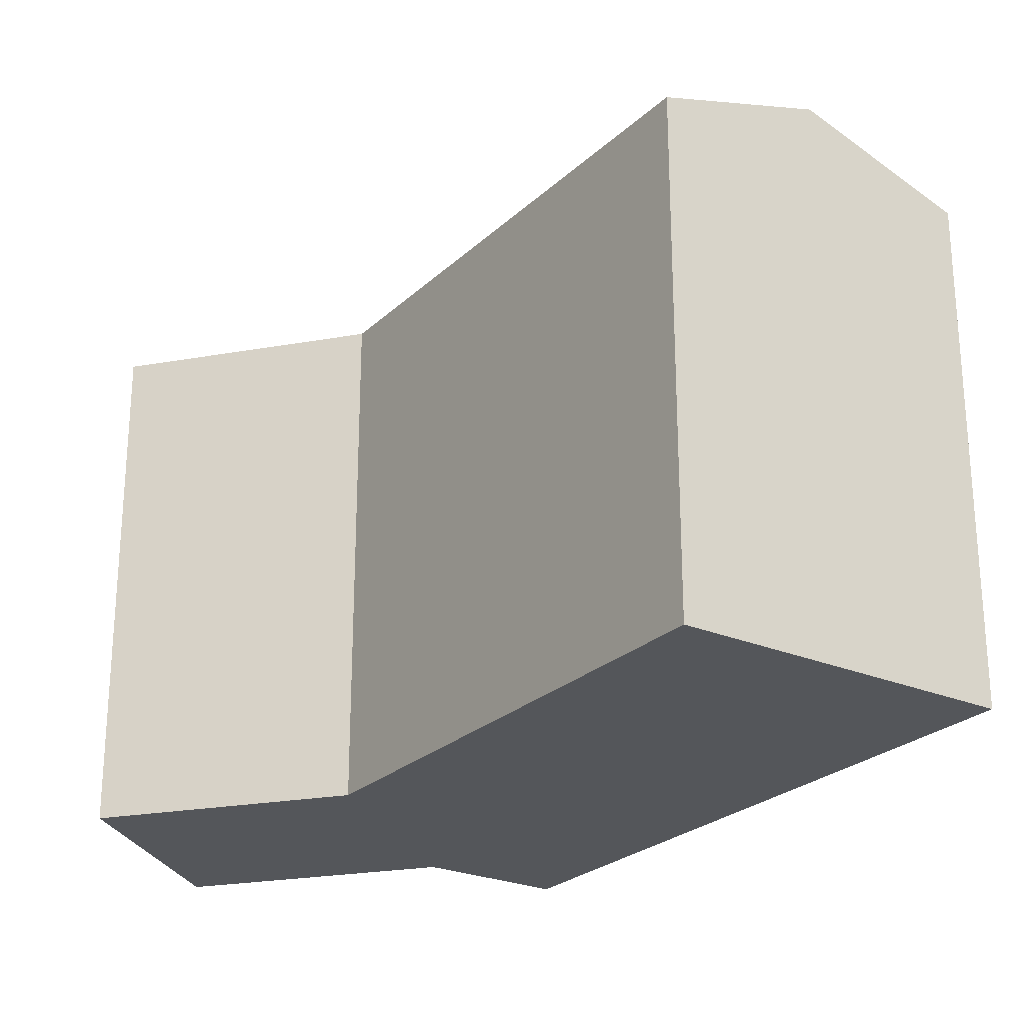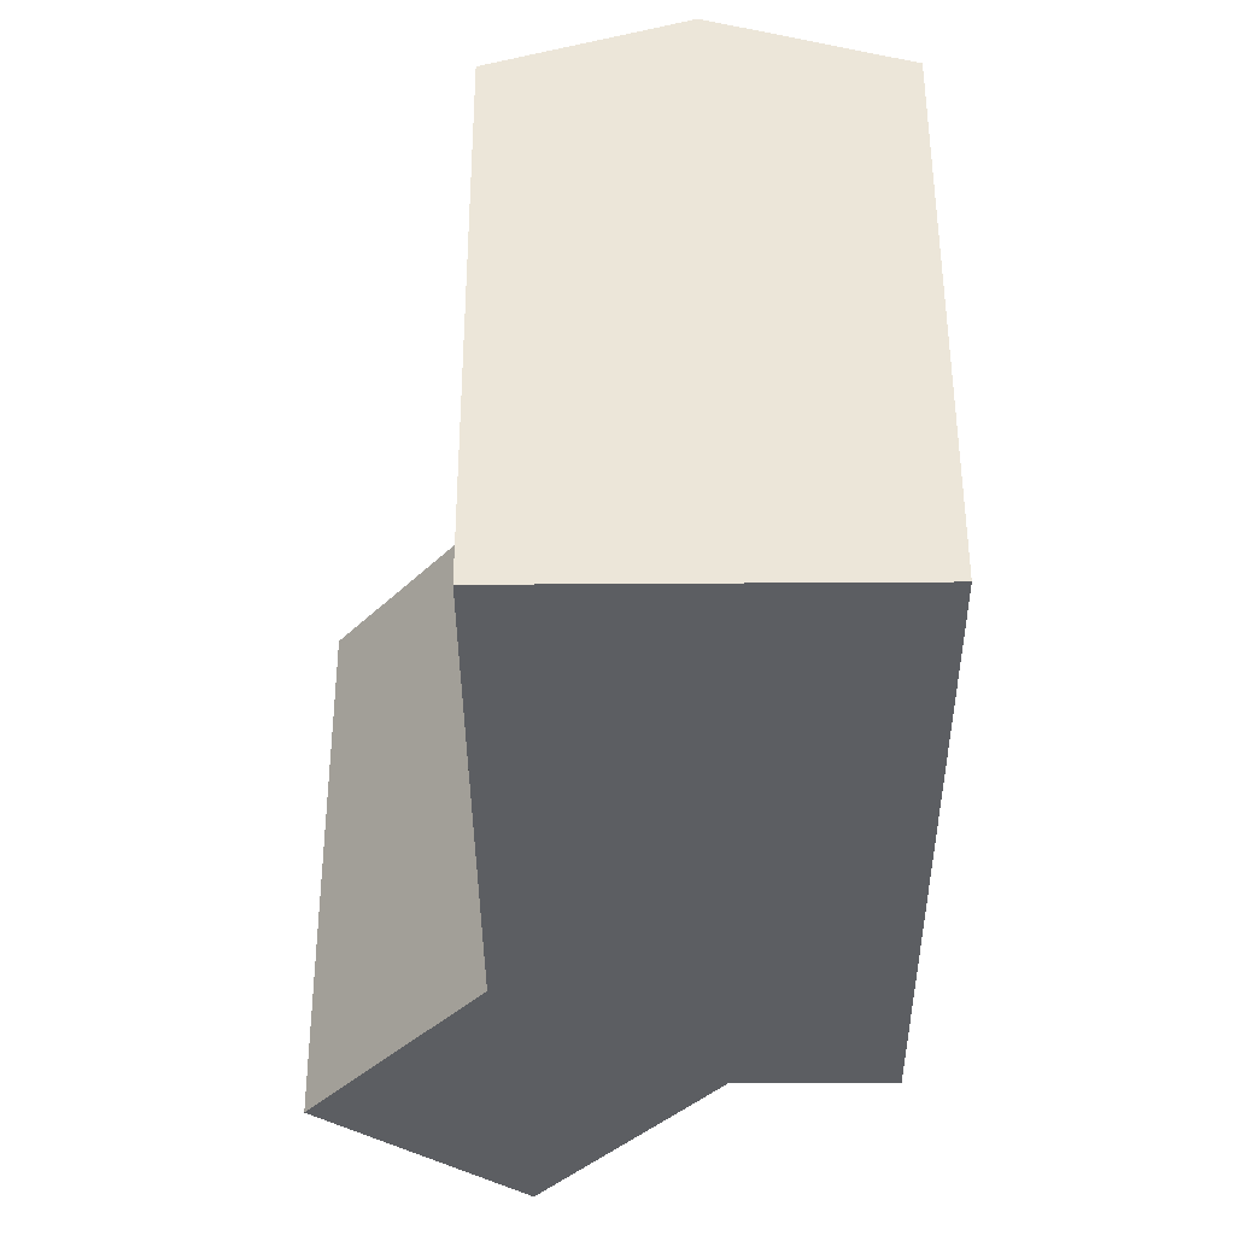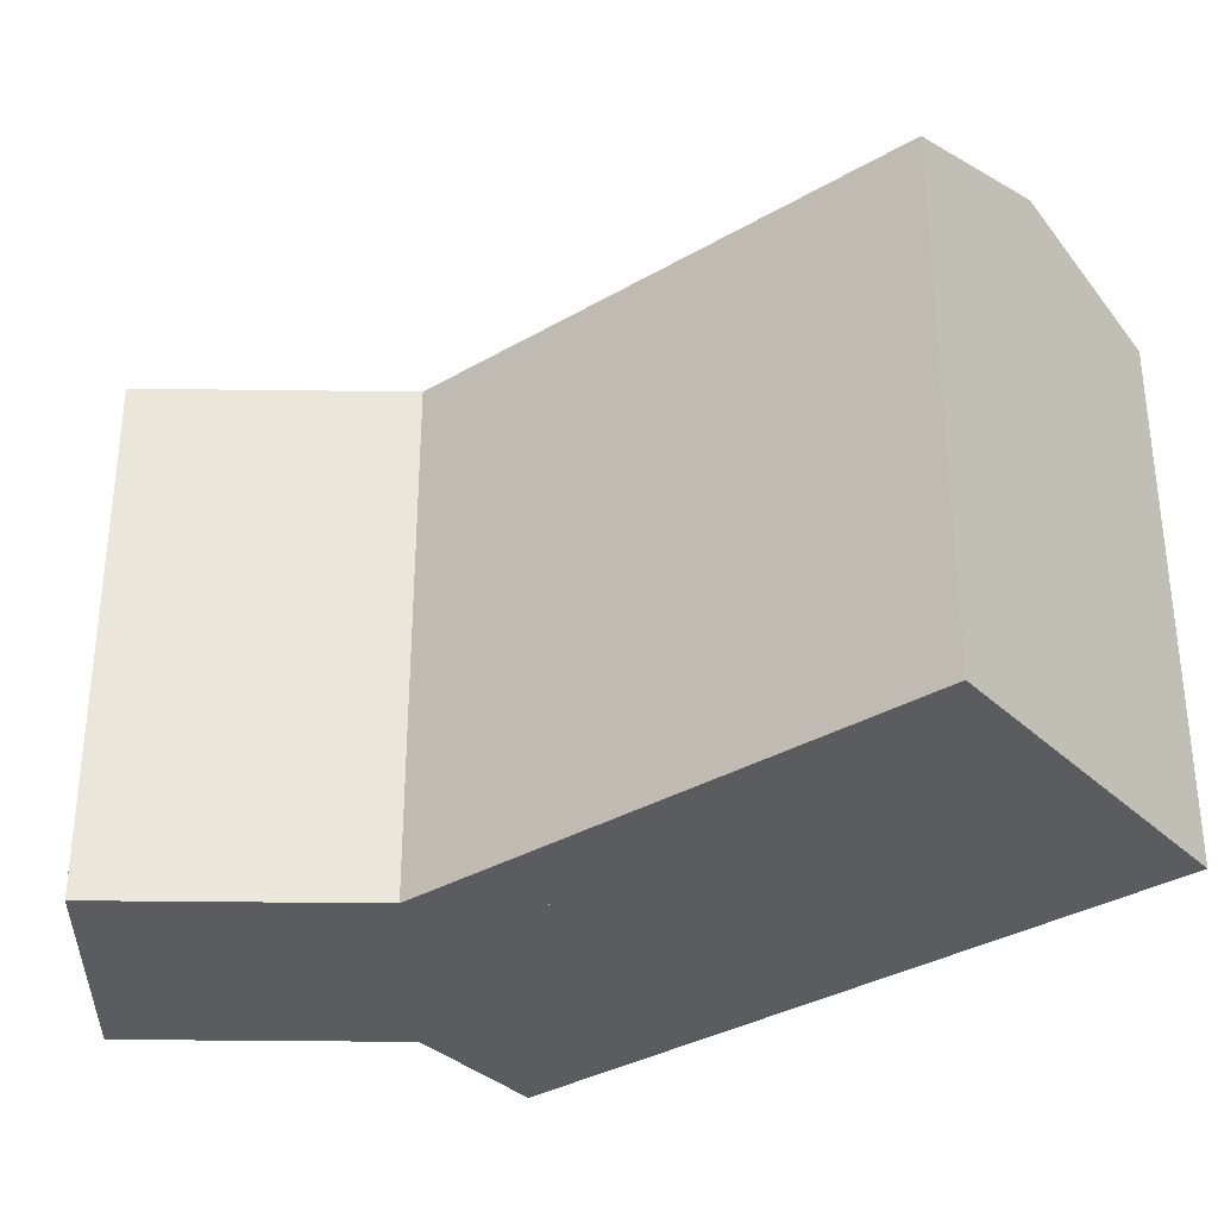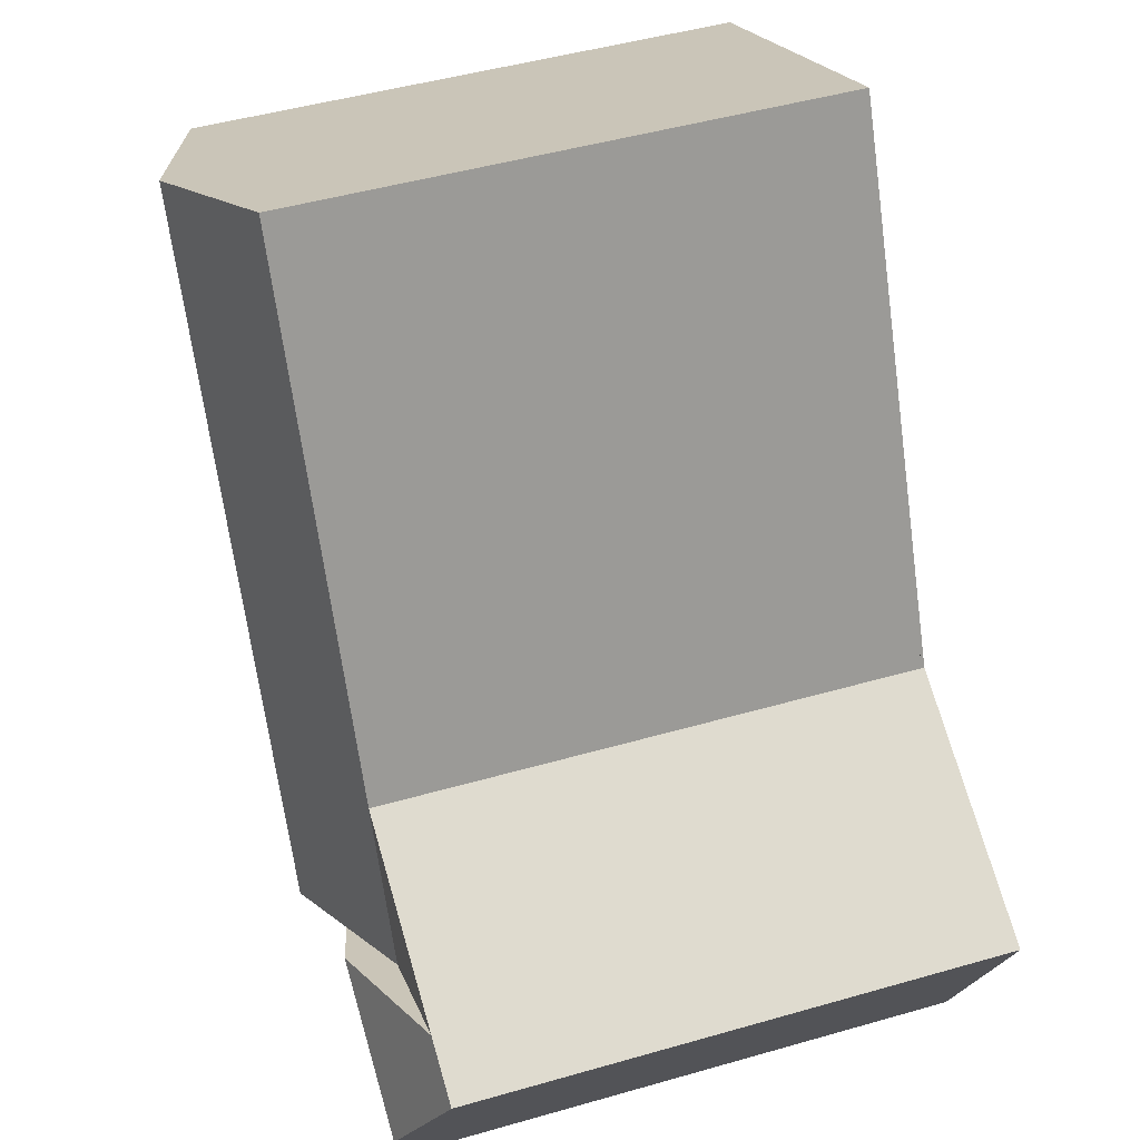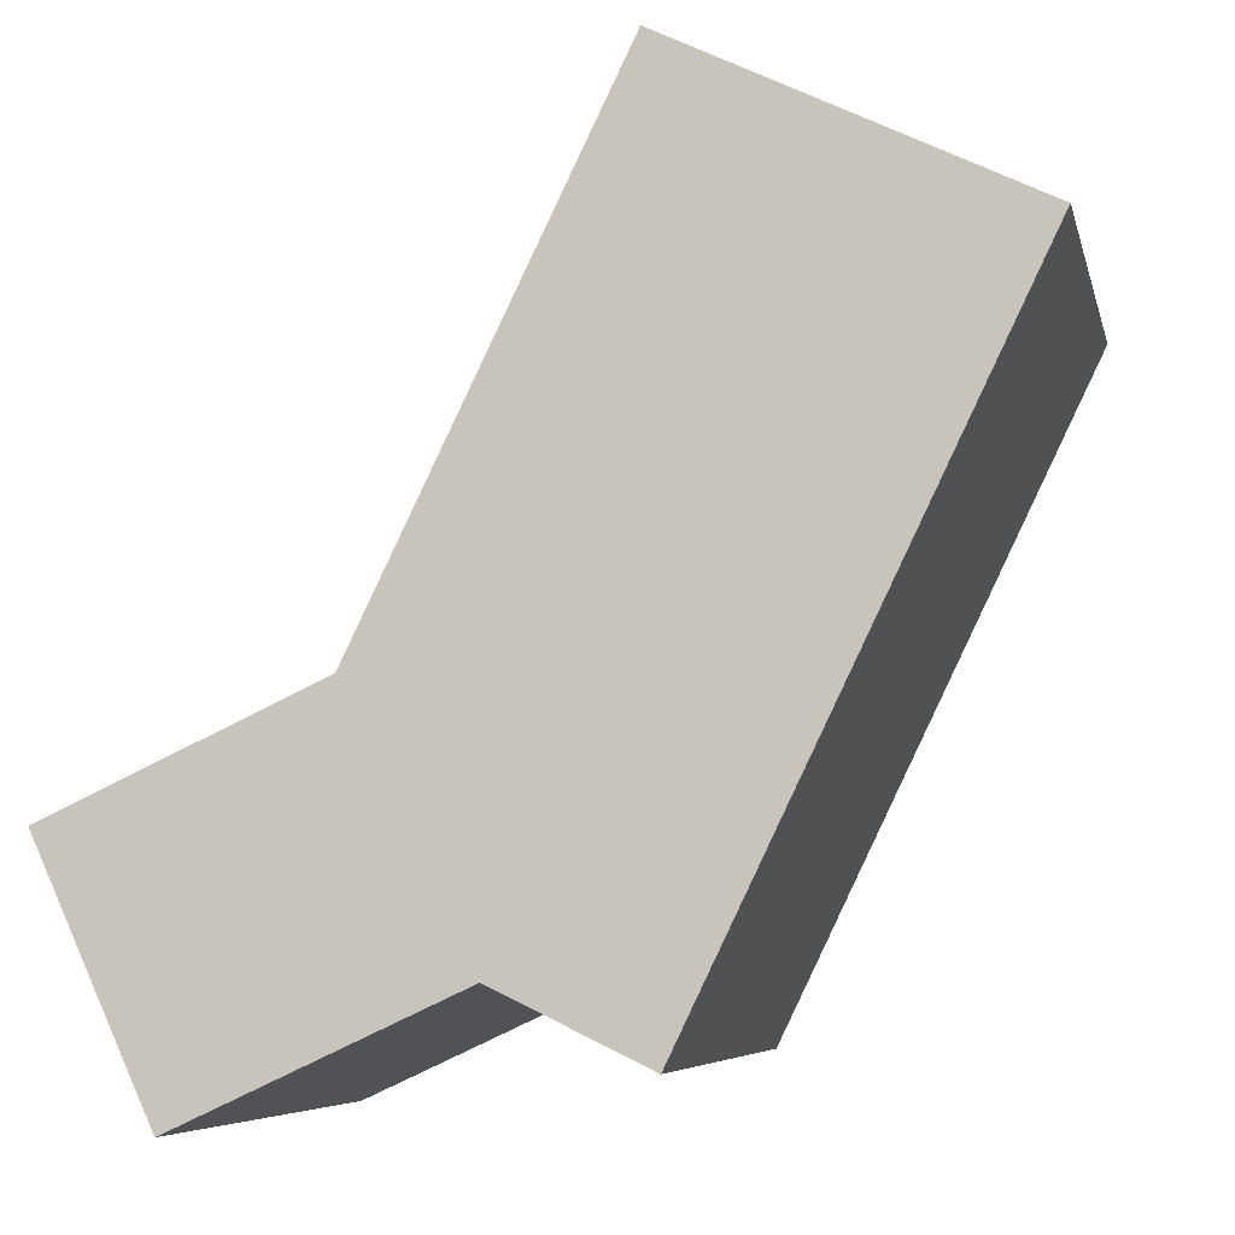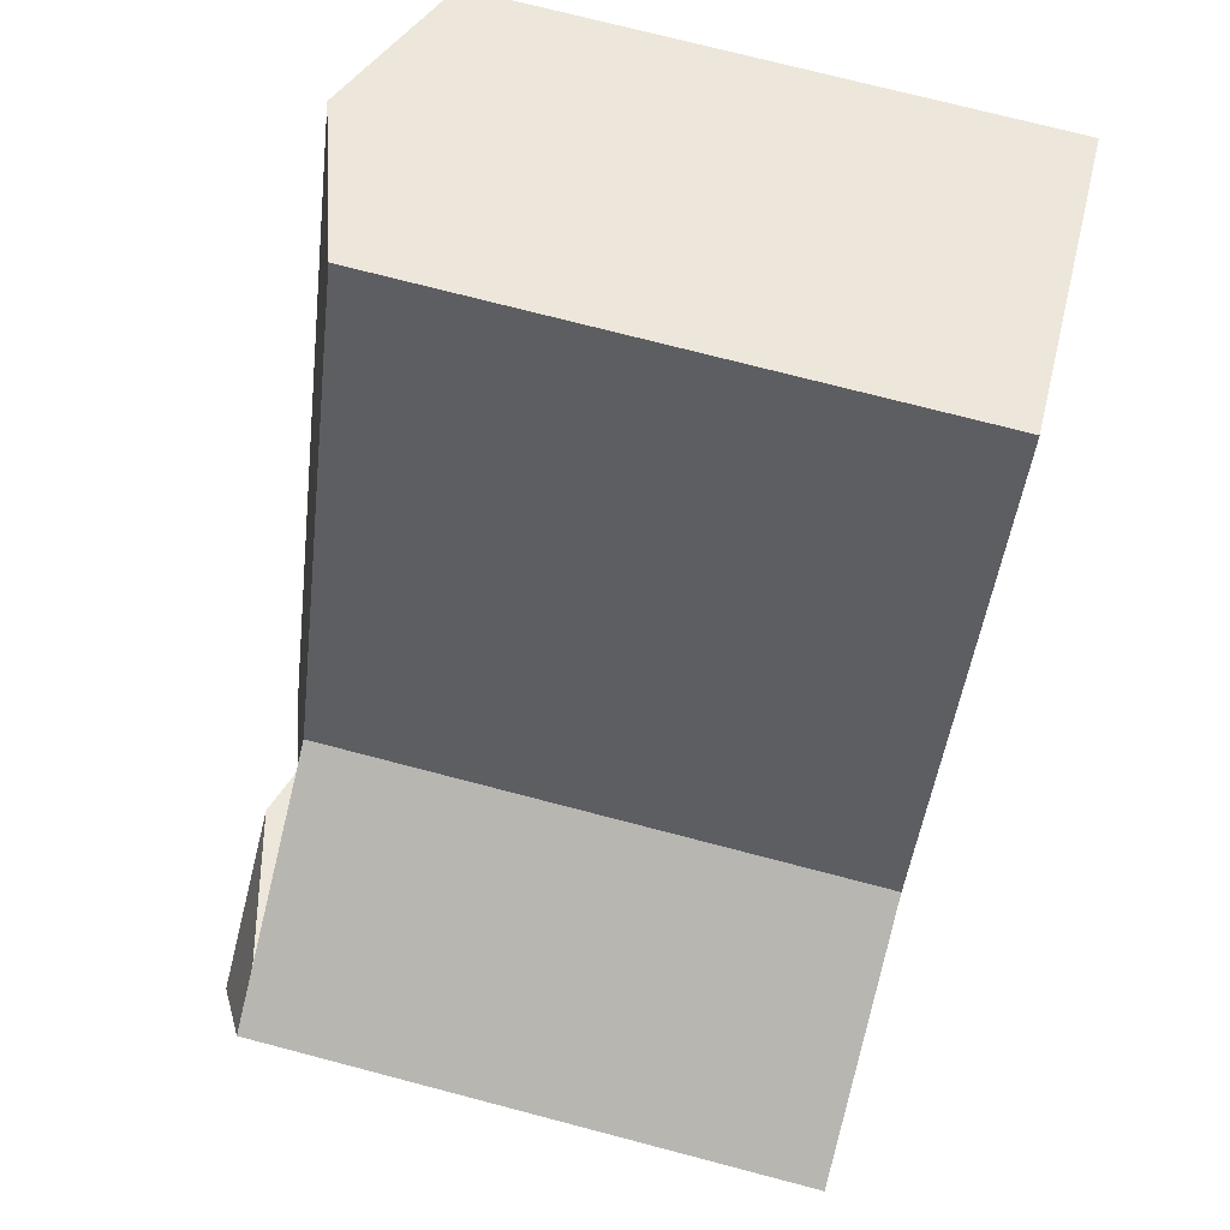
<metadata>
{"format":"obj","ext":"obj","renderer":"f3d","projection":"perspective","resolution":1024,"background":"white","views":[{"elev":-25.1,"azim":-8.7,"up":"+Y"},{"elev":-37.9,"azim":26.3,"up":"+Y"},{"elev":-34.0,"azim":-25.8,"up":"+Y"},{"elev":47.3,"azim":-108.0,"up":"+Z"},{"elev":-6.2,"azim":12.2,"up":"+Z"},{"elev":72.8,"azim":-75.3,"up":"+Z"}]}
</metadata>
<code>
v  24.03 -6.798e-16 11.1
v  11.47 -1.373e-06 -3.779
v  15.81 -1.373e-06 -5.878
v  1.71 -1.373e-06 -3.748
v  0 -1.373e-06 -8.409e-23
v  1.86 -1.373e-06 0.8592
v  7.829 -1.373e-06 3.617
v  15.35 -1.173e-15 19.16
v  20.45 -1.023e-15 16.7
v  25.55 -8.718e-16 14.24
v  3.42 -1.373e-06 -7.496
v  15.93 18.57 7.359
v  15.36 16.81 19.16
v  20.45 18.57 16.7
v  10.72 18.57 -3.417
v  8.209 17.71 -2.207
v  6.663 17.17 -1.46
v  7.83 16.81 3.616
v  5.617 16.81 -0.955
v  24.03 16.81 11.1
v  25.55 16.81 14.24
v  15.81 16.81 -5.878
v  11.47 18.31 -3.779
v  15.93 18.57 7.359
v  0.000358 16.81 -0.0005319
v  6.663 18.13 -1.46
v  1.71 18.13 -3.748
v  5.617 17.84 -0.9551
v  1.86 16.81 0.8586
v  11.47 16.81 -3.779
v  3.42 16.81 -7.496
v  10.71 17.02 -3.417
g defaultobject
f 1 2 3
f 2 1 4
f 4 1 5
f 5 1 6
f 6 1 7
f 7 1 8
f 8 1 9
f 9 1 10
f 4 11 2
f 12 13 14
f 13 12 15
f 13 15 16
f 13 16 17
f 13 17 18
f 18 17 19
f 20 14 21
f 14 20 22
f 14 22 23
f 14 23 24
f 24 23 15
f 25 26 27
f 26 25 28
f 28 25 29
f 27 30 31
f 30 27 32
f 32 27 26
f 32 26 16
f 29 18 19
f 28 16 26
f 16 28 29
f 16 29 17
f 17 29 19
f 23 16 15
f 16 23 22
f 16 22 32
f 32 22 30
f 30 22 3
f 30 3 2
f 25 4 5
f 4 25 11
f 11 25 31
f 31 25 27
f 21 9 10
f 9 21 8
f 8 21 13
f 13 21 14
f 22 1 3
f 1 22 20
f 1 20 10
f 10 20 21
f 5 29 25
f 29 5 18
f 18 5 7
f 7 5 6
f 31 2 11
f 2 31 30
f 13 7 8
f 7 13 18

</code>
